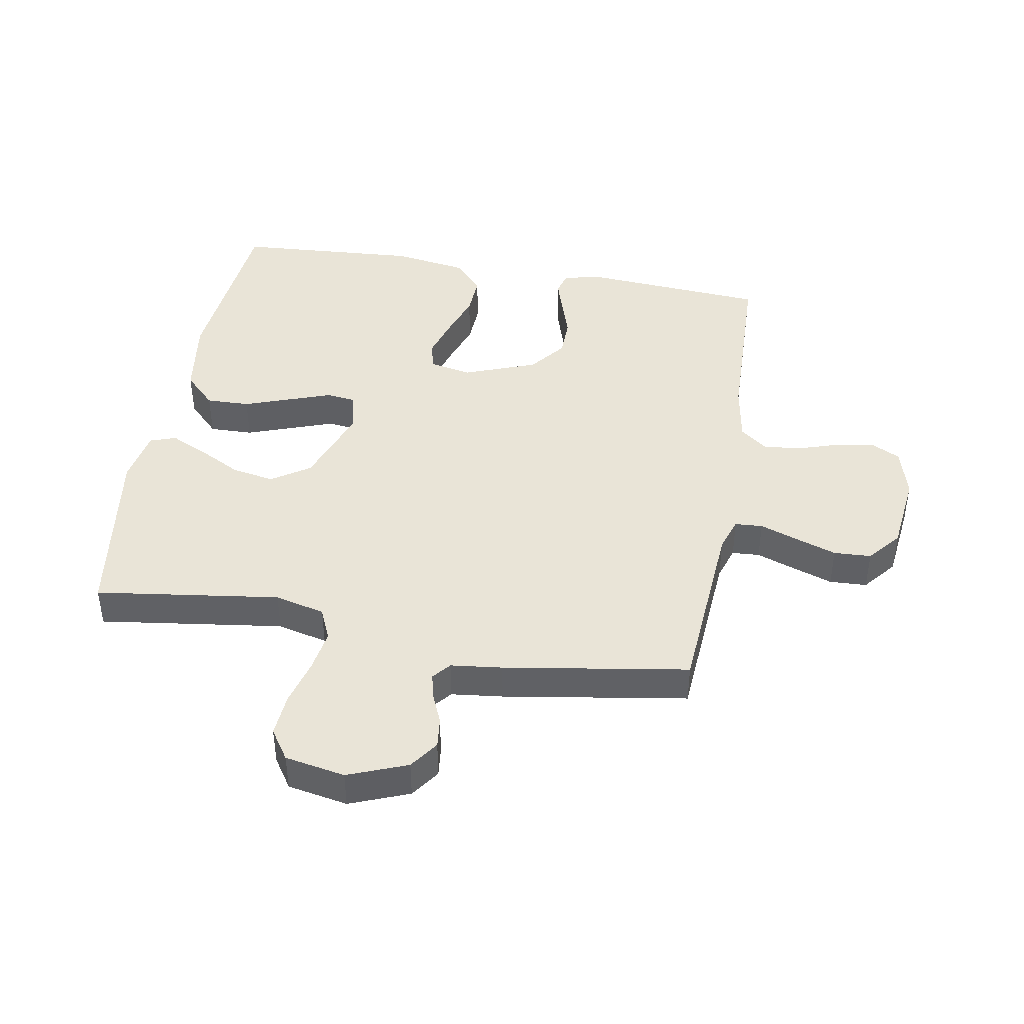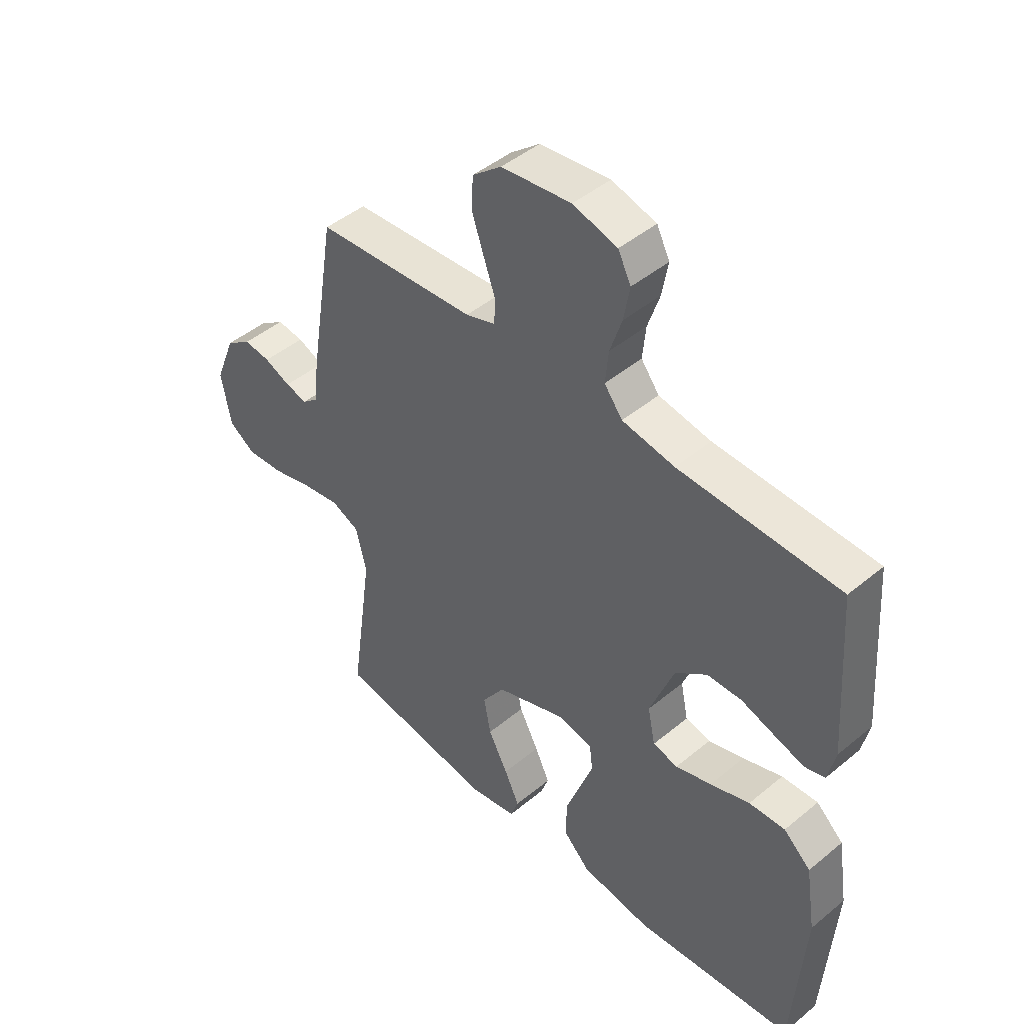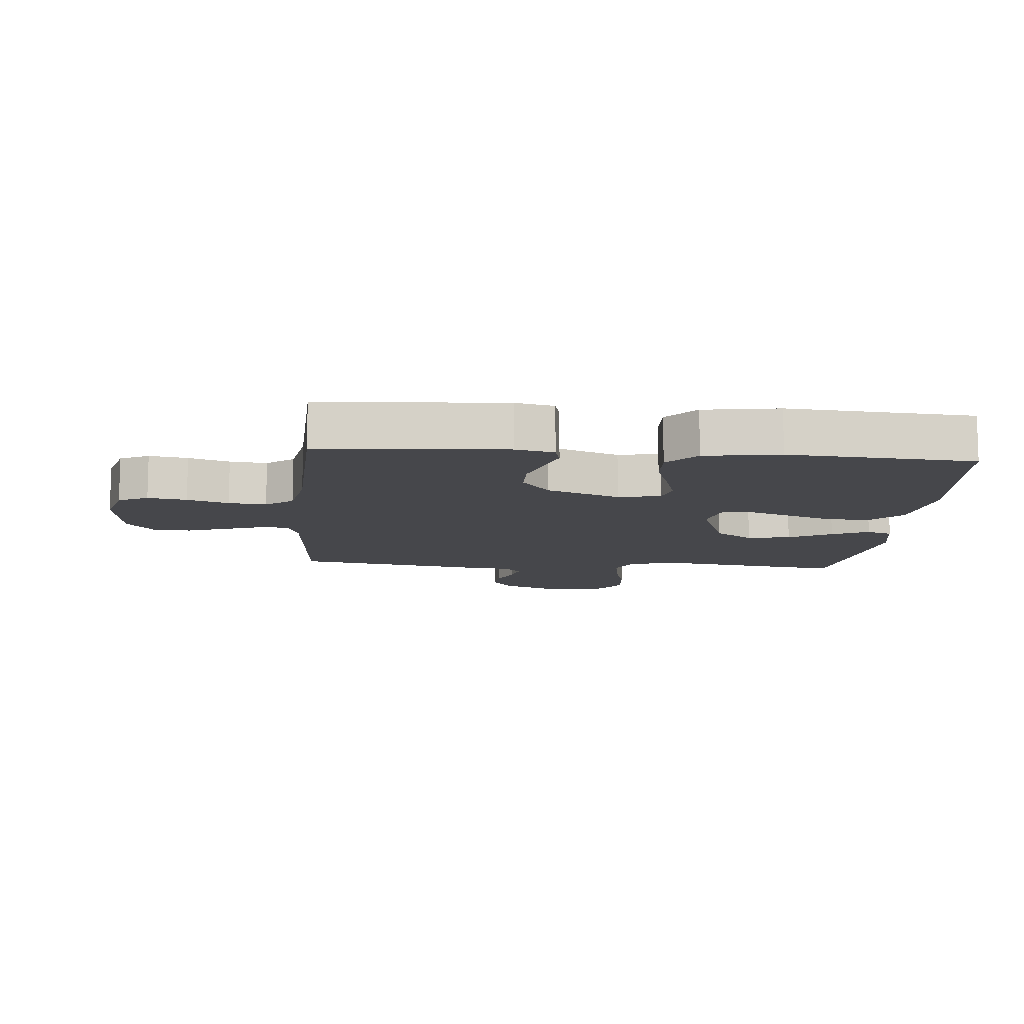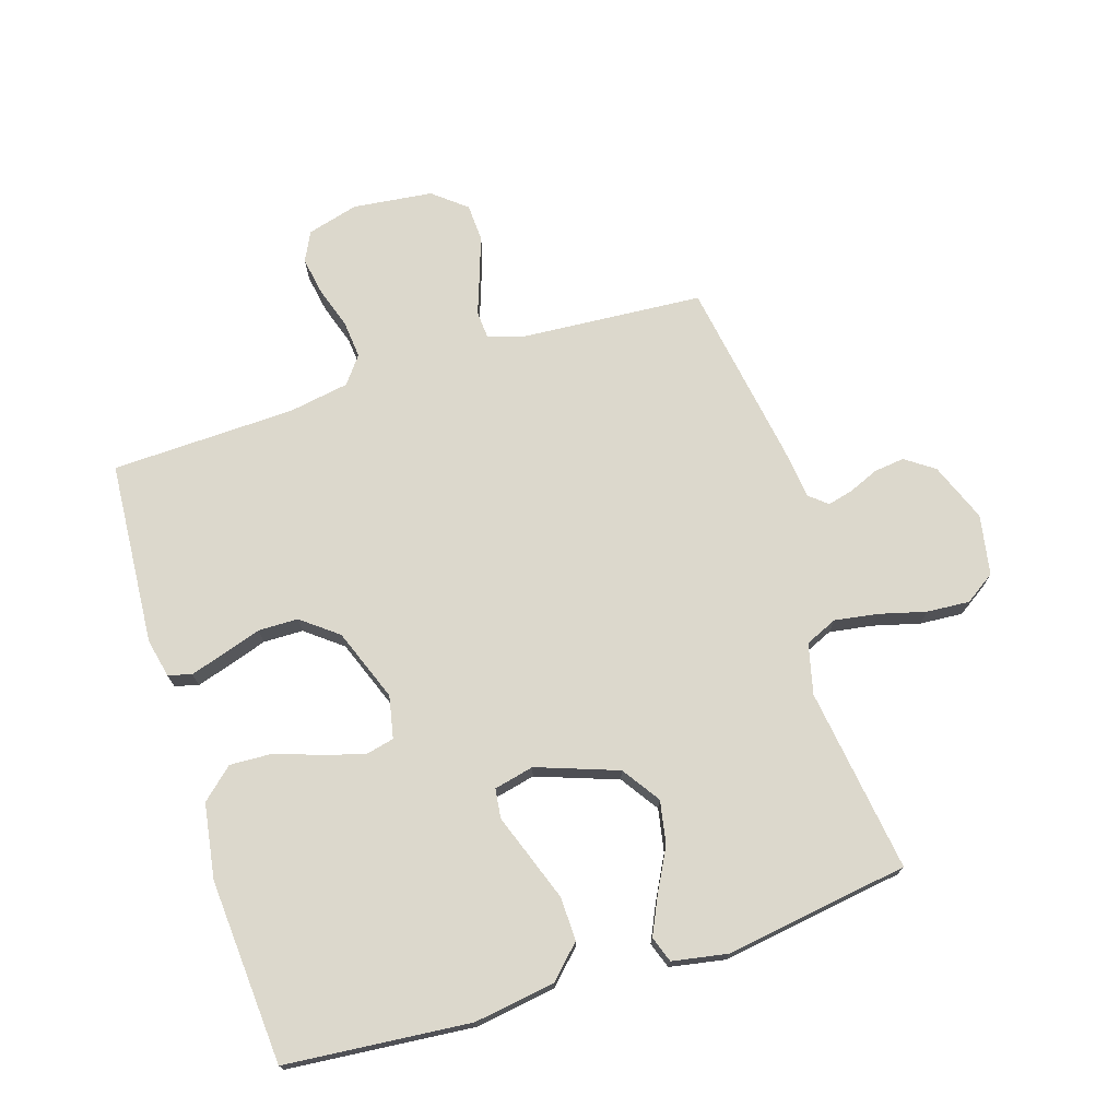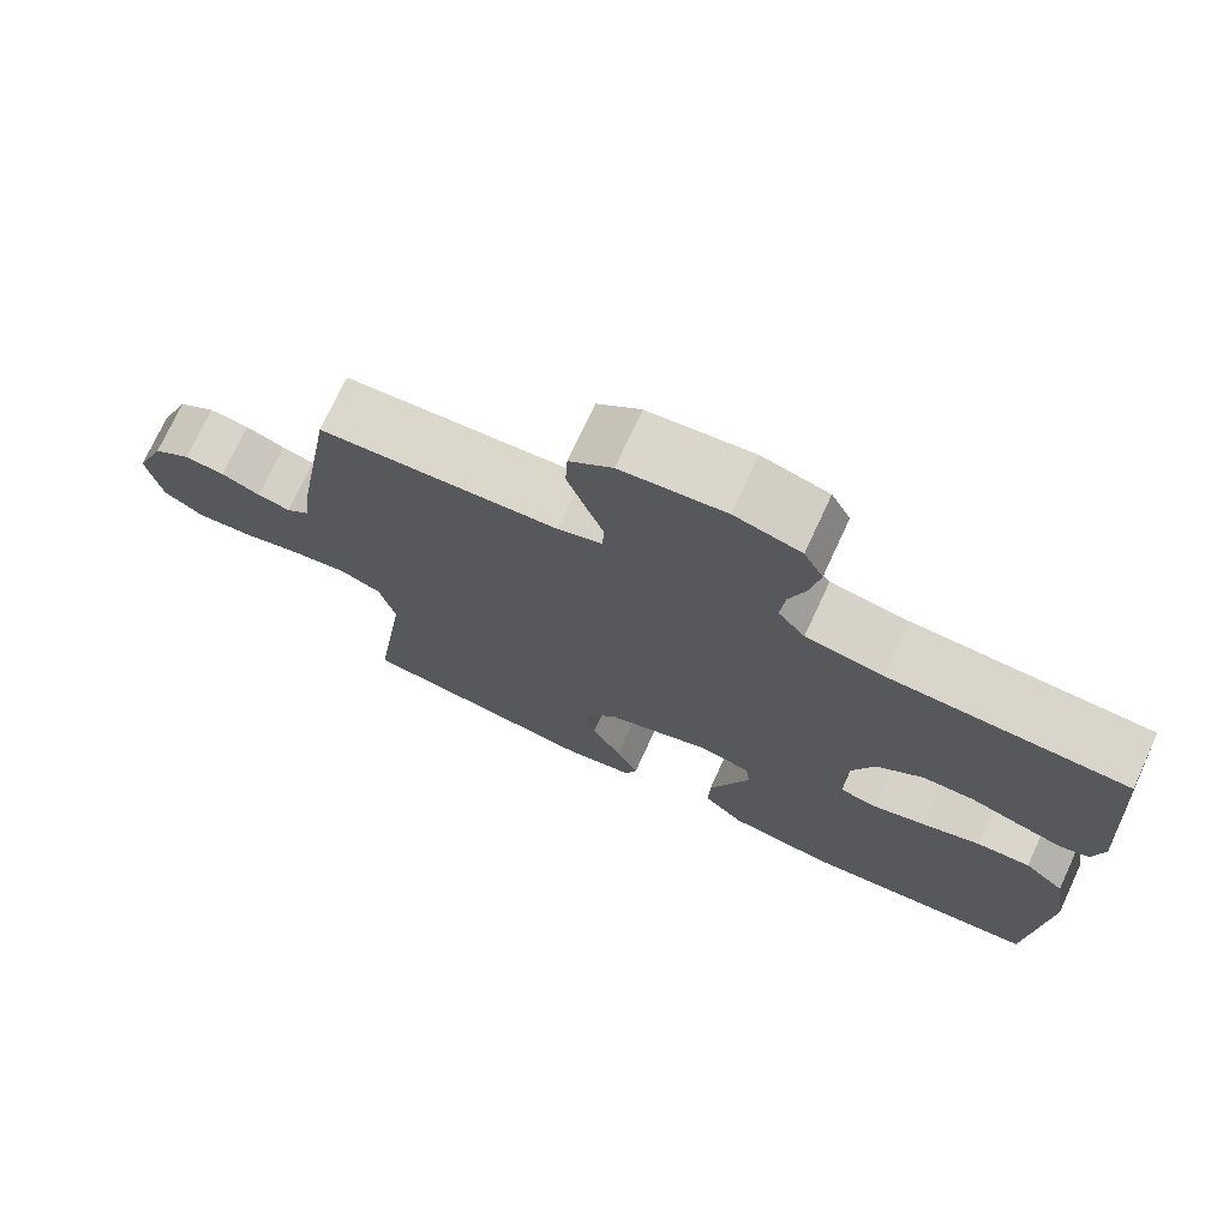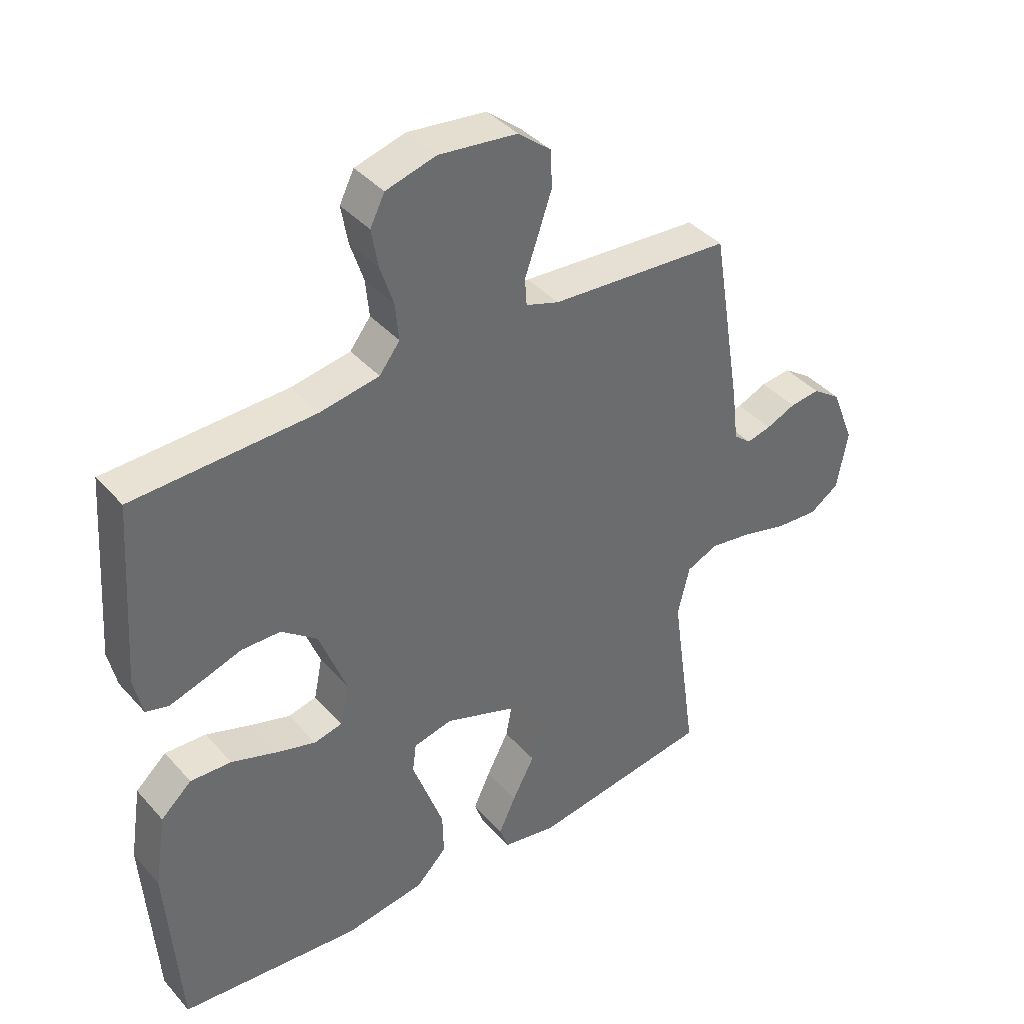
<metadata>
{"format":"obj","ext":"obj","renderer":"f3d","projection":"perspective","resolution":1024,"background":"white","views":[{"elev":43.1,"azim":-79.9,"up":"+Y"},{"elev":45.7,"azim":46.4,"up":"+Z"},{"elev":-10.8,"azim":85.0,"up":"+Y"},{"elev":72.7,"azim":162.5,"up":"+Y"},{"elev":73.9,"azim":24.8,"up":"+Z"},{"elev":39.6,"azim":143.1,"up":"+Z"}]}
</metadata>
<code>
v 0.5 0.07 -0.5
v 0.2 0.07 -0.527
v 0.068 0.07 -0.507
v 0.017 0.07 -0.456
v 0.019 0.07 -0.385
v 0.046 0.07 -0.31
v 0.071 0.07 -0.241
v 0.065 0.07 -0.193
v 0 0.07 -0.178
v -0.132 0.07 -0.225
v -0.174 0.07 -0.287
v -0.161 0.07 -0.357
v -0.124 0.07 -0.427
v -0.096 0.07 -0.487
v -0.111 0.07 -0.529
v -0.2 0.07 -0.545
v -0.5 0.07 -0.5
v -0.458 0.07 -0.2
v -0.478 0.07 -0.118
v -0.53 0.07 -0.095
v -0.6 0.07 -0.106
v -0.676 0.07 -0.126
v -0.746 0.07 -0.131
v -0.795 0.07 -0.098
v -0.813 0.07 0
v -0.775 0.07 0.096
v -0.728 0.07 0.129
v -0.678 0.07 0.123
v -0.629 0.07 0.102
v -0.588 0.07 0.092
v -0.559 0.07 0.116
v -0.549 0.07 0.2
v -0.5 0.07 0.5
v -0.2 0.07 0.521
v -0.145 0.07 0.539
v -0.142 0.07 0.584
v -0.164 0.07 0.646
v -0.187 0.07 0.713
v -0.184 0.07 0.774
v -0.13 0.07 0.818
v 0 0.07 0.833
v 0.083 0.07 0.81
v 0.107 0.07 0.762
v 0.096 0.07 0.699
v 0.074 0.07 0.632
v 0.068 0.07 0.571
v 0.102 0.07 0.527
v 0.2 0.07 0.51
v 0.5 0.07 0.5
v 0.521 0.07 0.2
v 0.507 0.07 0.137
v 0.469 0.07 0.127
v 0.414 0.07 0.144
v 0.35 0.07 0.165
v 0.285 0.07 0.164
v 0.226 0.07 0.118
v 0.181 0.07 0
v 0.195 0.07 -0.069
v 0.242 0.07 -0.08
v 0.309 0.07 -0.06
v 0.383 0.07 -0.035
v 0.451 0.07 -0.032
v 0.502 0.07 -0.078
v 0.521 0.07 -0.2
v 0.5 0 -0.5
v 0.2 0 -0.527
v 0.068 0 -0.507
v 0.017 0 -0.456
v 0.019 0 -0.385
v 0.046 0 -0.31
v 0.071 0 -0.241
v 0.065 0 -0.193
v 0 0 -0.178
v -0.132 0 -0.225
v -0.174 0 -0.287
v -0.161 0 -0.357
v -0.124 0 -0.427
v -0.096 0 -0.487
v -0.111 0 -0.529
v -0.2 0 -0.545
v -0.5 0 -0.5
v -0.458 0 -0.2
v -0.478 0 -0.118
v -0.53 0 -0.095
v -0.6 0 -0.106
v -0.676 0 -0.126
v -0.746 0 -0.131
v -0.795 0 -0.098
v -0.813 0 0
v -0.775 0 0.096
v -0.728 0 0.129
v -0.678 0 0.123
v -0.629 0 0.102
v -0.588 0 0.092
v -0.559 0 0.116
v -0.549 0 0.2
v -0.5 0 0.5
v -0.2 0 0.521
v -0.145 0 0.539
v -0.142 0 0.584
v -0.164 0 0.646
v -0.187 0 0.713
v -0.184 0 0.774
v -0.13 0 0.818
v 0 0 0.833
v 0.083 0 0.81
v 0.107 0 0.762
v 0.096 0 0.699
v 0.074 0 0.632
v 0.068 0 0.571
v 0.102 0 0.527
v 0.2 0 0.51
v 0.5 0 0.5
v 0.521 0 0.2
v 0.507 0 0.137
v 0.469 0 0.127
v 0.414 0 0.144
v 0.35 0 0.165
v 0.285 0 0.164
v 0.226 0 0.118
v 0.181 0 0
v 0.195 0 -0.069
v 0.242 0 -0.08
v 0.309 0 -0.06
v 0.383 0 -0.035
v 0.451 0 -0.032
v 0.502 0 -0.078
v 0.521 0 -0.2
f 5 6 7
f 4 5 7
f 3 4 7
f 2 3 7
f 1 2 7
f 64 1 7
f 63 64 7
f 62 63 7
f 61 62 7
f 60 61 7
f 59 60 7 8
f 58 59 8 9
f 57 58 9 10
f 56 57 10
f 52 53 54
f 51 52 54
f 50 51 54
f 49 50 54
f 48 49 54
f 47 48 54 55
f 46 47 55 56
f 43 44 45
f 42 43 45
f 41 42 45
f 40 41 45
f 39 40 45
f 38 39 45
f 37 38 45
f 36 37 45
f 35 36 45 46
f 46 56 10
f 35 46 10
f 34 35 10
f 34 10 11
f 33 34 11
f 32 33 11
f 31 32 11
f 27 28 29
f 26 27 29
f 25 26 29
f 24 25 29
f 23 24 29
f 22 23 29
f 21 22 29
f 20 21 29 30
f 19 20 30 31
f 16 17 18
f 15 16 18
f 14 15 18
f 13 14 18
f 12 13 18
f 12 18 19
f 11 12 19 31
f 71 70 69
f 71 69 68
f 71 68 67
f 71 67 66
f 71 66 65
f 71 65 128
f 71 128 127
f 71 127 126
f 71 126 125
f 71 125 124
f 72 71 124 123
f 73 72 123 122
f 74 73 122 121
f 74 121 120
f 118 117 116
f 118 116 115
f 118 115 114
f 118 114 113
f 118 113 112
f 119 118 112 111
f 120 119 111 110
f 109 108 107
f 109 107 106
f 109 106 105
f 109 105 104
f 109 104 103
f 109 103 102
f 109 102 101
f 109 101 100
f 110 109 100 99
f 74 120 110
f 74 110 99
f 74 99 98
f 75 74 98
f 75 98 97
f 75 97 96
f 75 96 95
f 93 92 91
f 93 91 90
f 93 90 89
f 93 89 88
f 93 88 87
f 93 87 86
f 93 86 85
f 94 93 85 84
f 95 94 84 83
f 82 81 80
f 82 80 79
f 82 79 78
f 82 78 77
f 82 77 76
f 83 82 76
f 95 83 76 75
f 1 65 66 2
f 2 66 67 3
f 3 67 68 4
f 4 68 69 5
f 5 69 70 6
f 6 70 71 7
f 7 71 72 8
f 8 72 73 9
f 9 73 74 10
f 10 74 75 11
f 11 75 76 12
f 12 76 77 13
f 13 77 78 14
f 14 78 79 15
f 15 79 80 16
f 16 80 81 17
f 17 81 82 18
f 18 82 83 19
f 19 83 84 20
f 20 84 85 21
f 21 85 86 22
f 22 86 87 23
f 23 87 88 24
f 24 88 89 25
f 25 89 90 26
f 26 90 91 27
f 27 91 92 28
f 28 92 93 29
f 29 93 94 30
f 30 94 95 31
f 31 95 96 32
f 32 96 97 33
f 33 97 98 34
f 34 98 99 35
f 35 99 100 36
f 36 100 101 37
f 37 101 102 38
f 38 102 103 39
f 39 103 104 40
f 40 104 105 41
f 41 105 106 42
f 42 106 107 43
f 43 107 108 44
f 44 108 109 45
f 45 109 110 46
f 46 110 111 47
f 47 111 112 48
f 48 112 113 49
f 49 113 114 50
f 50 114 115 51
f 51 115 116 52
f 52 116 117 53
f 53 117 118 54
f 54 118 119 55
f 55 119 120 56
f 56 120 121 57
f 57 121 122 58
f 58 122 123 59
f 59 123 124 60
f 60 124 125 61
f 61 125 126 62
f 62 126 127 63
f 63 127 128 64
f 64 128 65 1

</code>
